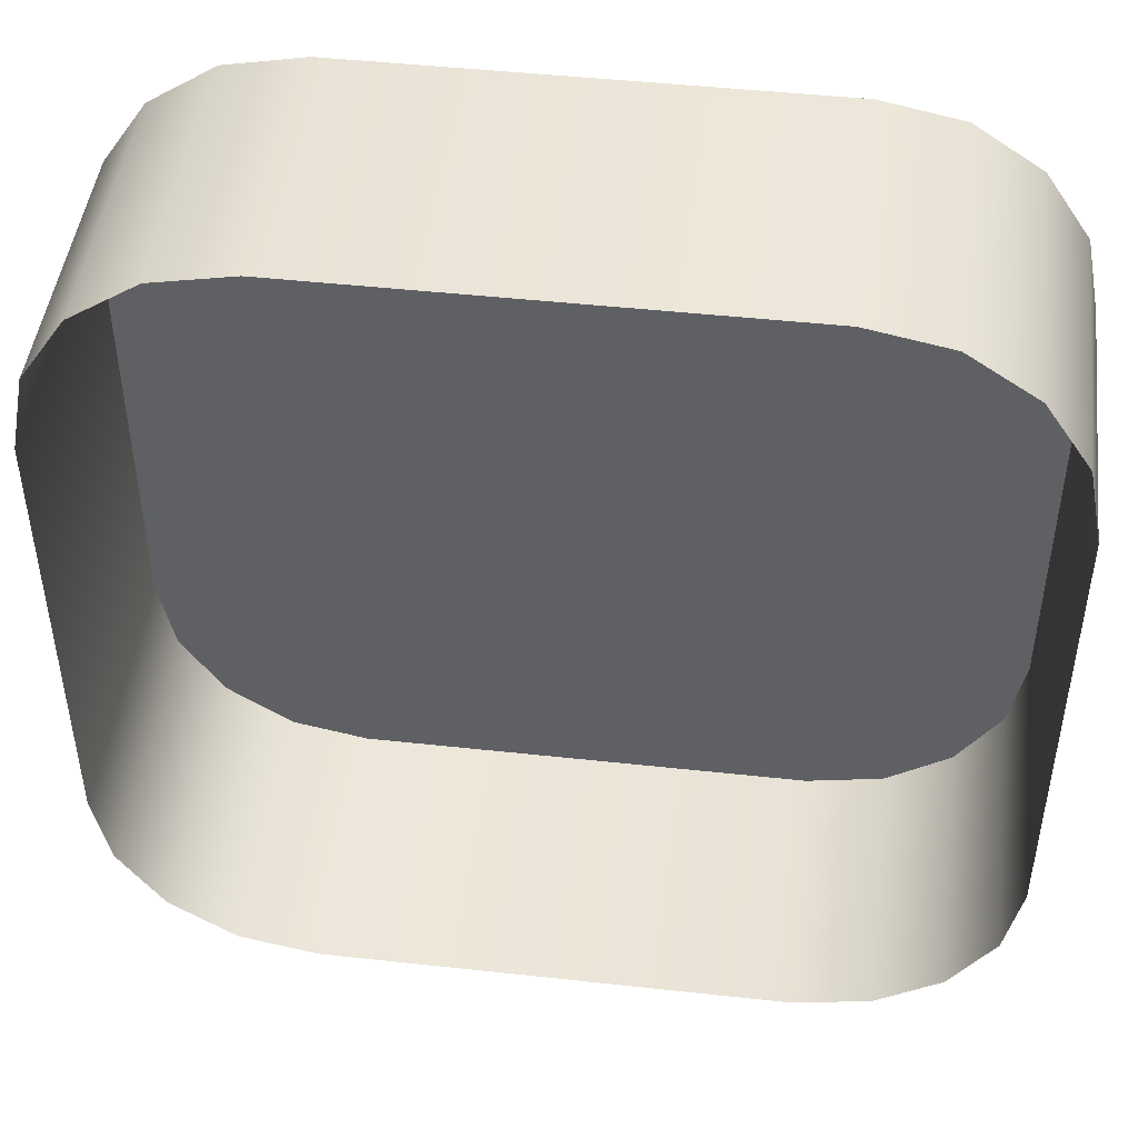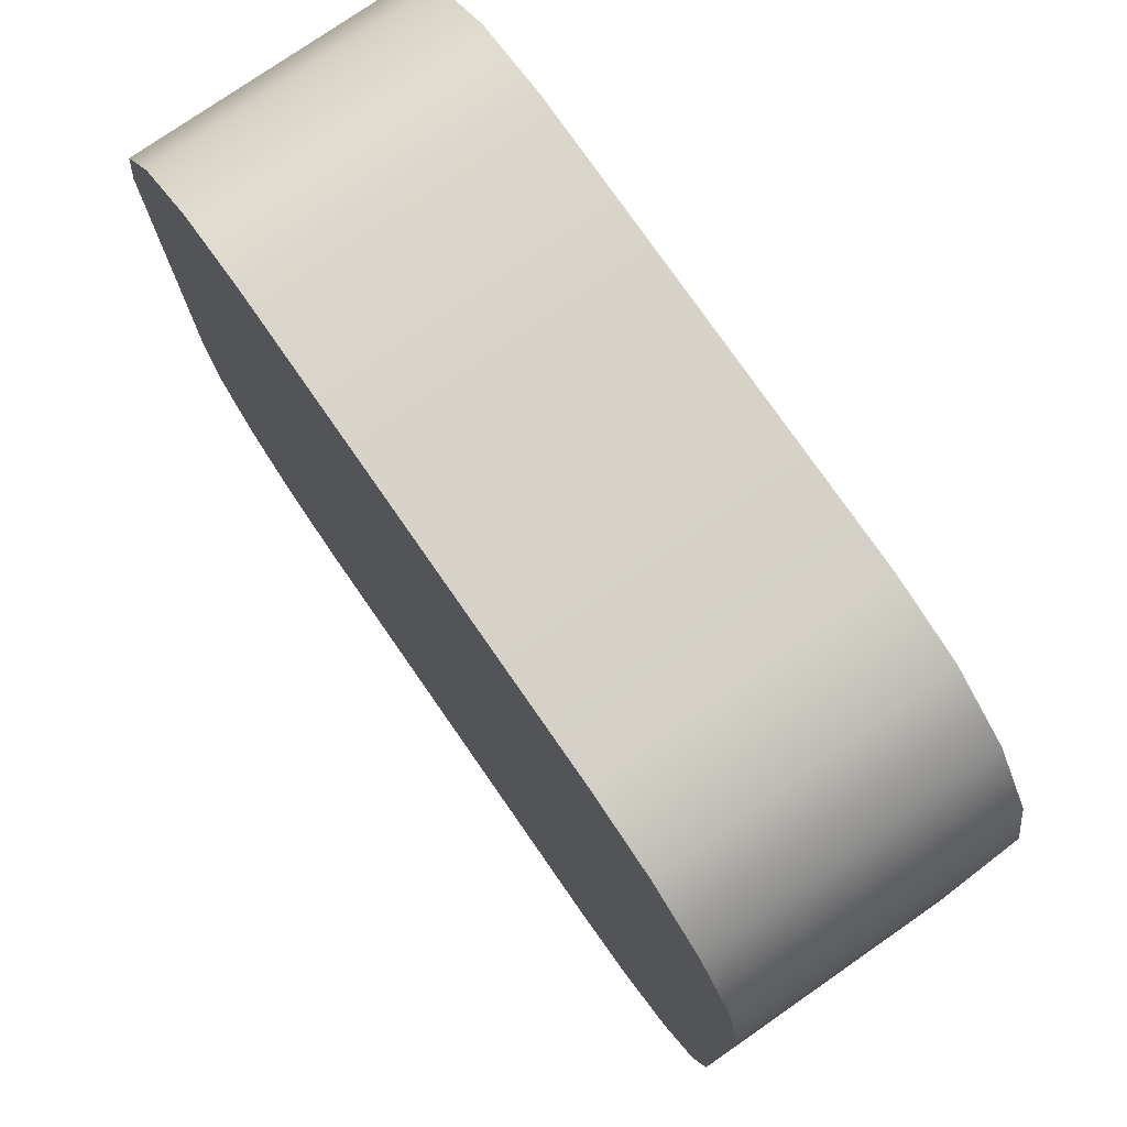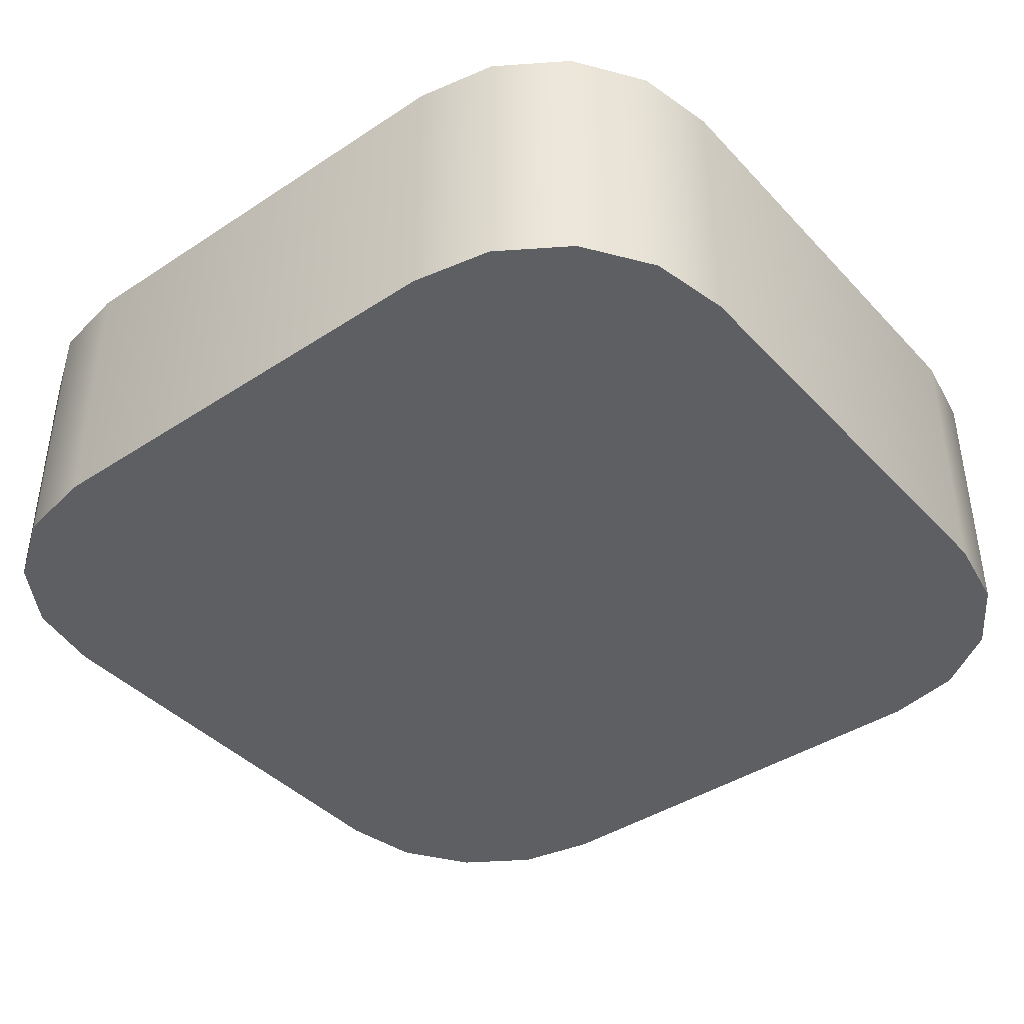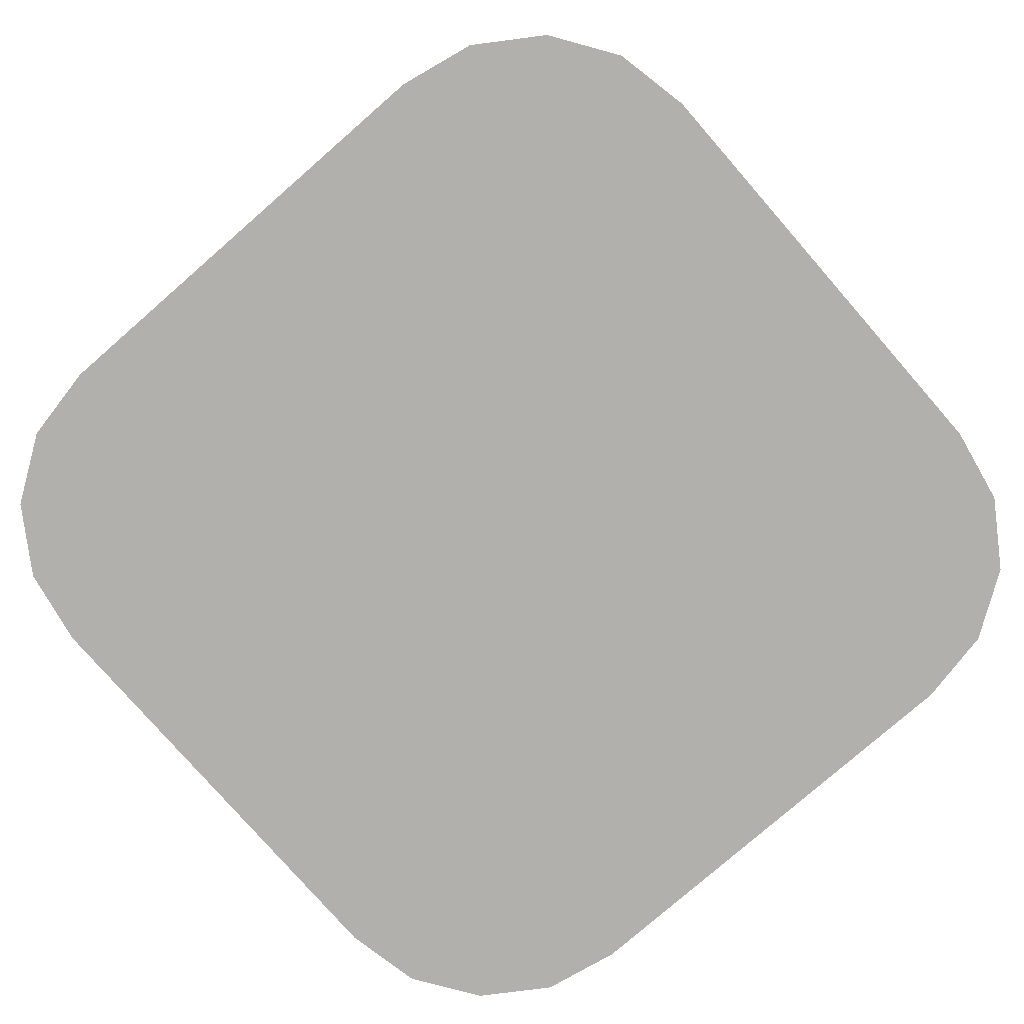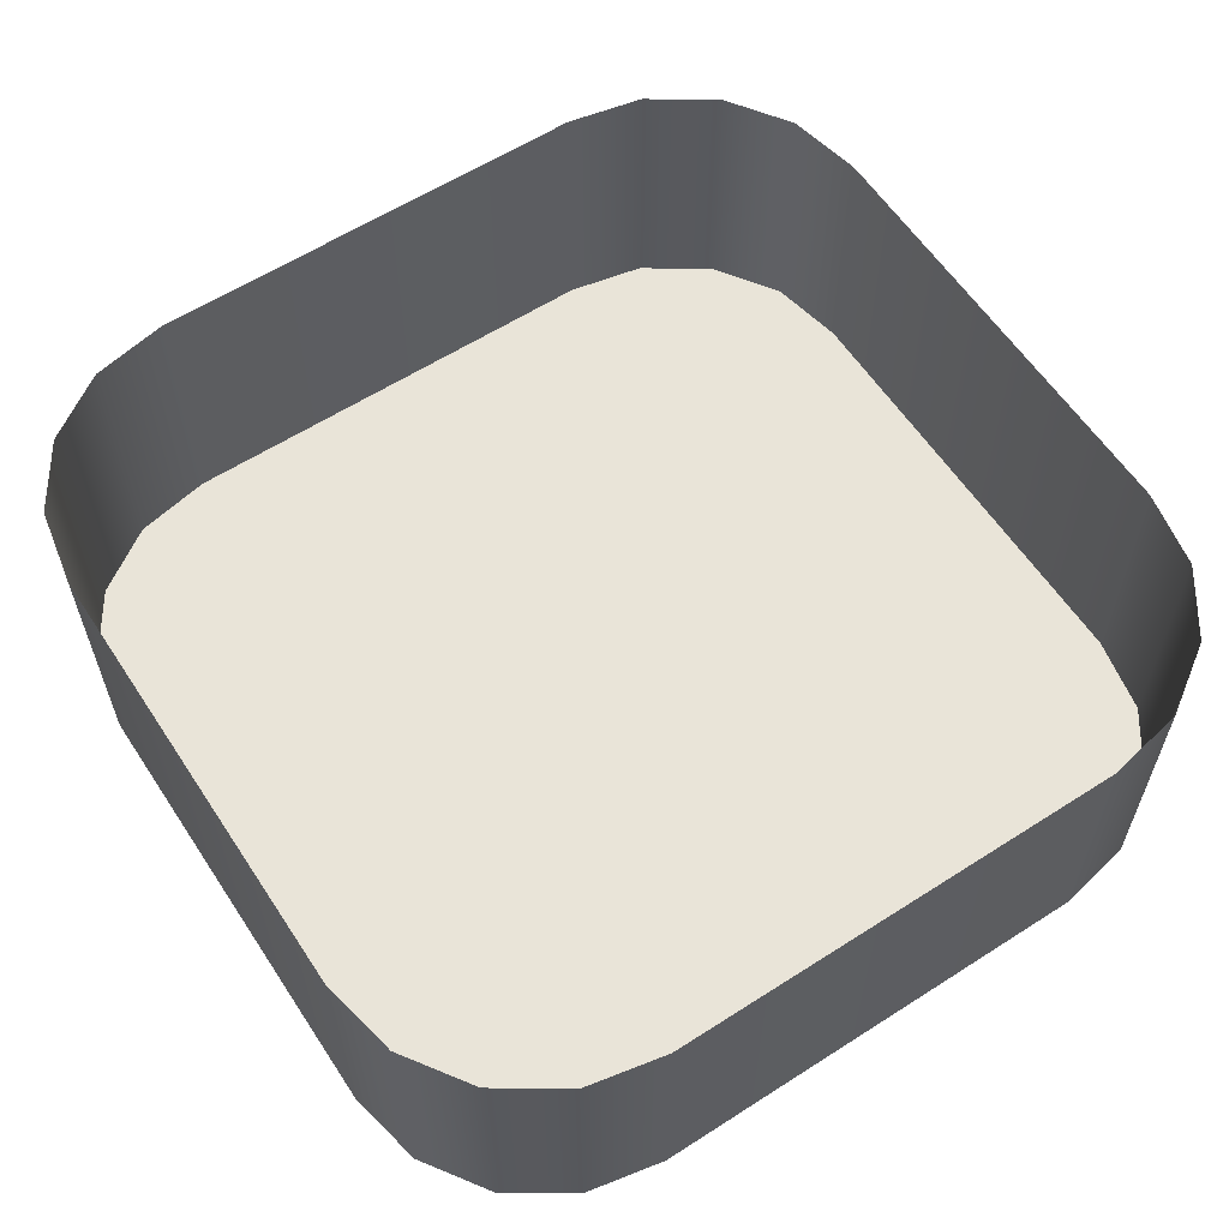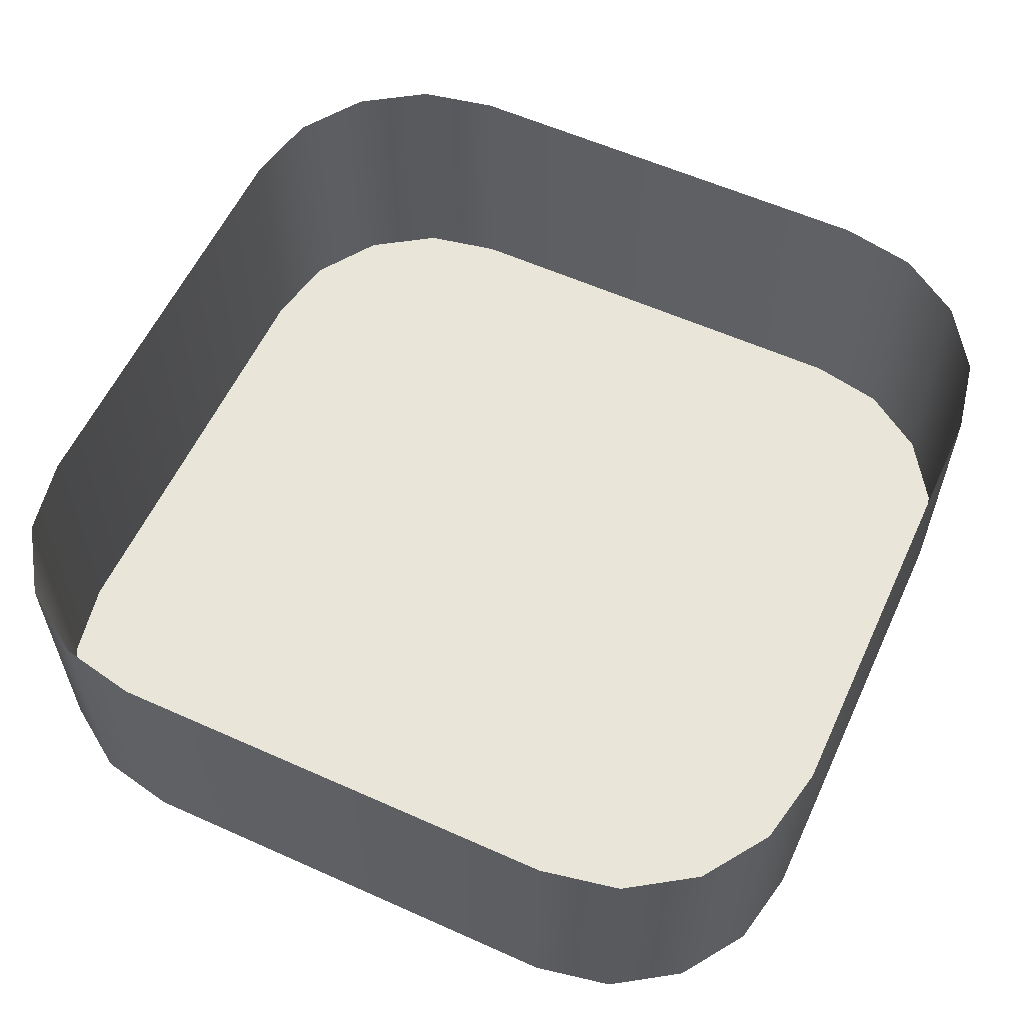
<metadata>
{"format":"obj","ext":"obj","renderer":"f3d","projection":"perspective","resolution":1024,"background":"white","views":[{"elev":46.7,"azim":7.1,"up":"+Y"},{"elev":76.8,"azim":-124.8,"up":"+Y"},{"elev":-41.2,"azim":-51.4,"up":"+Z"},{"elev":-78.7,"azim":-48.9,"up":"+Z"},{"elev":60.0,"azim":56.7,"up":"+Z"},{"elev":58.5,"azim":24.8,"up":"+Z"}]}
</metadata>
<code>
o #ID81
v -0.4465 -0.4 0.05309
v -0.4263 -0.4134 -0.03064
v -0.4465 -0.4 -0.03064
v -0.4263 -0.4134 0.05309
v -0.4025 -0.4182 -0.03064
v -0.4025 -0.4182 0.05309
v -0.2055 -0.1927 -0.03064
v -0.2008 -0.356 -0.03064
v -0.2008 -0.2165 -0.03064
v -0.2055 -0.3798 -0.03064
v -0.219 -0.1725 -0.03064
v -0.219 -0.4 -0.03064
v -0.2392 -0.159 -0.03064
v -0.2392 -0.4134 -0.03064
v -0.263 -0.1543 -0.03064
v -0.263 -0.4182 -0.03064
v -0.4025 -0.1543 -0.03064
v -0.4025 -0.4182 -0.03064
v -0.4263 -0.159 -0.03064
v -0.4263 -0.4134 -0.03064
v -0.4465 -0.1725 -0.03064
v -0.4465 -0.4 -0.03064
v -0.4599 -0.1927 -0.03064
v -0.4599 -0.3798 -0.03064
v -0.4647 -0.2165 -0.03064
v -0.4647 -0.356 -0.03064
v -0.4599 -0.3798 -0.03064
v -0.4599 -0.3798 0.05309
v -0.263 -0.4182 -0.03064
v -0.263 -0.4182 0.05309
v -0.4263 -0.159 0.05309
v -0.4465 -0.1725 -0.03064
v -0.4263 -0.159 -0.03064
v -0.4465 -0.1725 0.05309
v -0.4599 -0.1927 0.05309
v -0.4599 -0.1927 -0.03064
v -0.4647 -0.2165 0.05309
v -0.4647 -0.2165 -0.03064
v -0.4647 -0.356 0.05309
v -0.4647 -0.356 -0.03064
v -0.2392 -0.4134 -0.03064
v -0.2392 -0.4134 0.05309
v -0.219 -0.4 -0.03064
v -0.219 -0.4 0.05309
v -0.2055 -0.3798 0.05309
v -0.2055 -0.3798 -0.03064
v -0.2008 -0.356 0.05309
v -0.2008 -0.356 -0.03064
v -0.2008 -0.2165 0.05309
v -0.2008 -0.2165 -0.03064
v -0.2055 -0.1927 0.05309
v -0.2055 -0.1927 -0.03064
v -0.219 -0.1725 0.05309
v -0.219 -0.1725 -0.03064
v -0.2392 -0.159 -0.03064
v -0.2392 -0.159 0.05309
v -0.263 -0.1543 -0.03064
v -0.263 -0.1543 0.05309
v -0.4025 -0.1543 -0.03064
v -0.4025 -0.1543 0.05309
f 1 2 3
f 2 1 4
f 4 5 2
f 5 4 6
f 7 8 9
f 8 7 10
f 10 7 11
f 10 11 12
f 12 11 13
f 12 13 14
f 14 13 15
f 14 15 16
f 16 15 17
f 16 17 18
f 18 17 19
f 18 19 20
f 20 19 21
f 20 21 22
f 22 21 23
f 22 23 24
f 24 23 25
f 24 25 26
f 1 27 28
f 27 1 3
f 6 29 5
f 29 6 30
f 31 32 33
f 32 31 34
f 35 32 34
f 32 35 36
f 37 36 35
f 36 37 38
f 39 38 37
f 38 39 40
f 28 40 39
f 40 28 27
f 30 41 29
f 41 30 42
f 42 43 41
f 43 42 44
f 43 45 46
f 45 43 44
f 46 47 48
f 47 46 45
f 48 49 50
f 49 48 47
f 50 51 52
f 51 50 49
f 52 53 54
f 53 52 51
f 53 55 54
f 55 53 56
f 56 57 55
f 57 56 58
f 58 59 57
f 59 58 60
f 60 33 59
f 33 60 31

</code>
